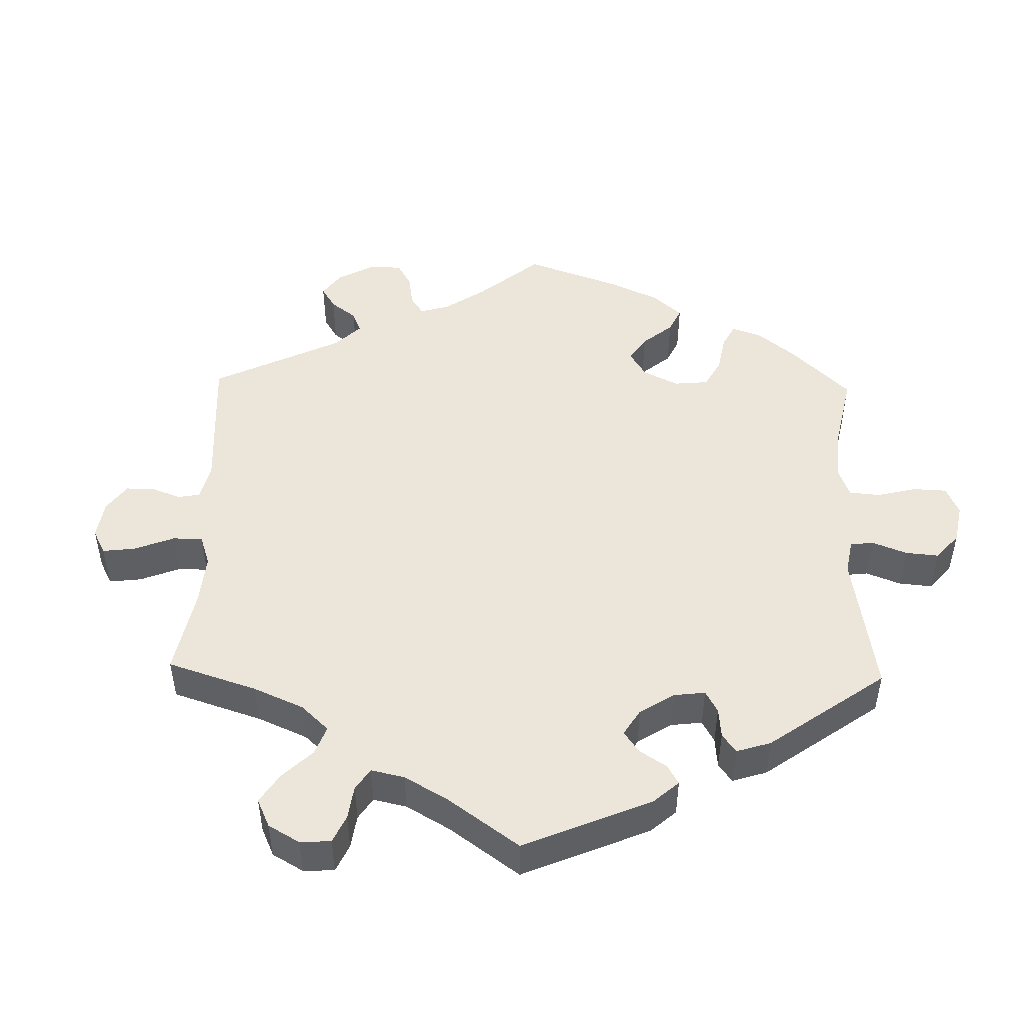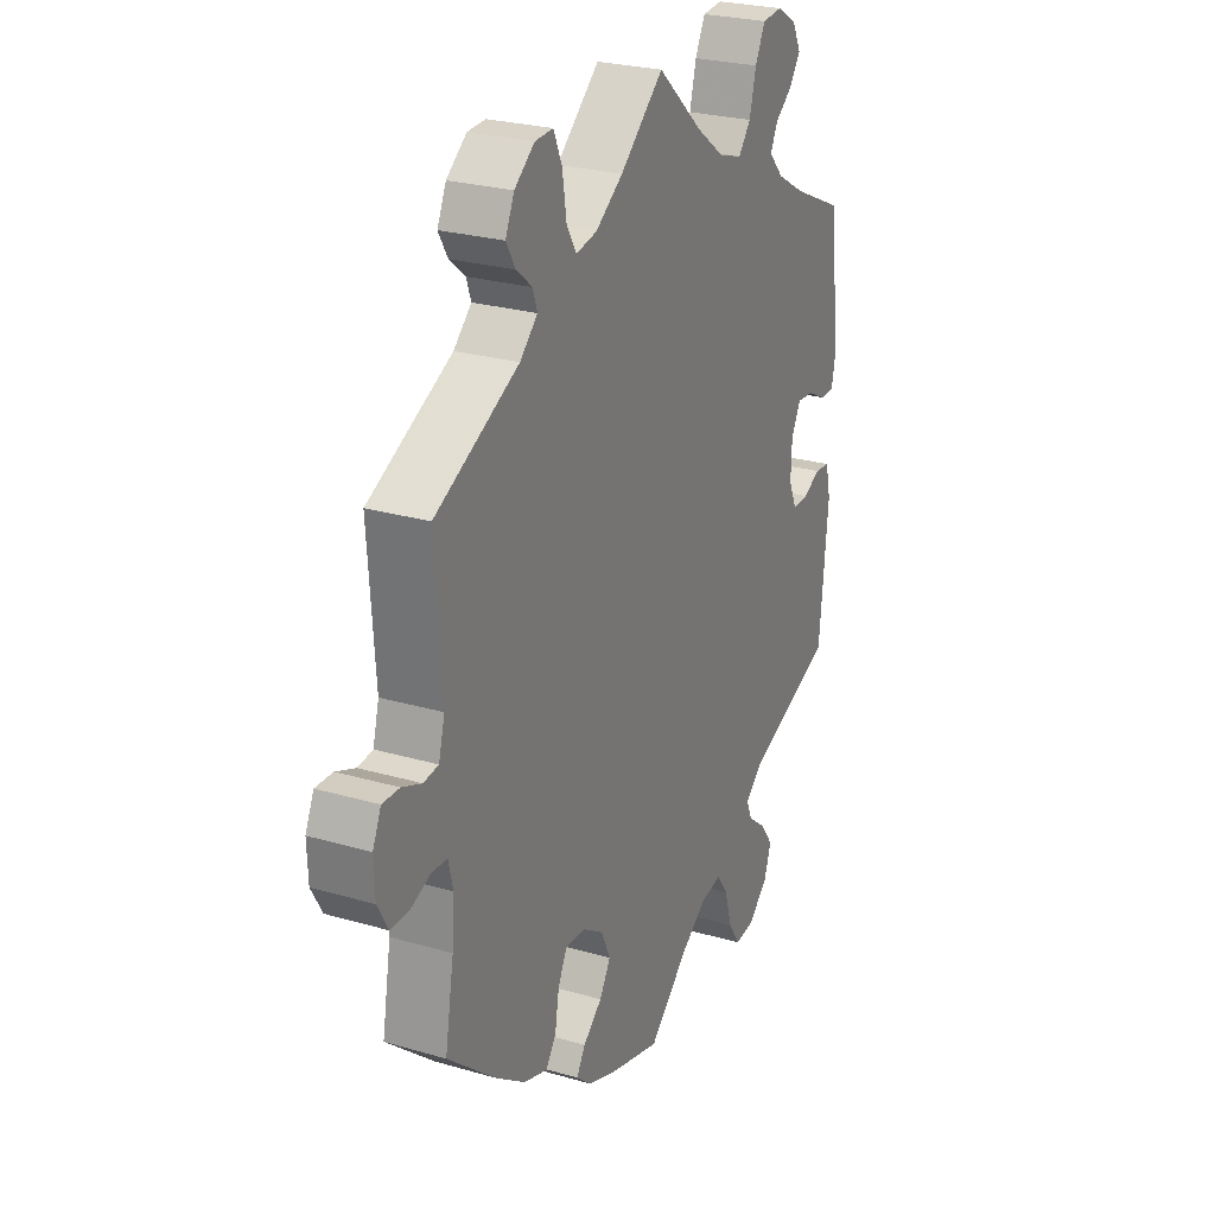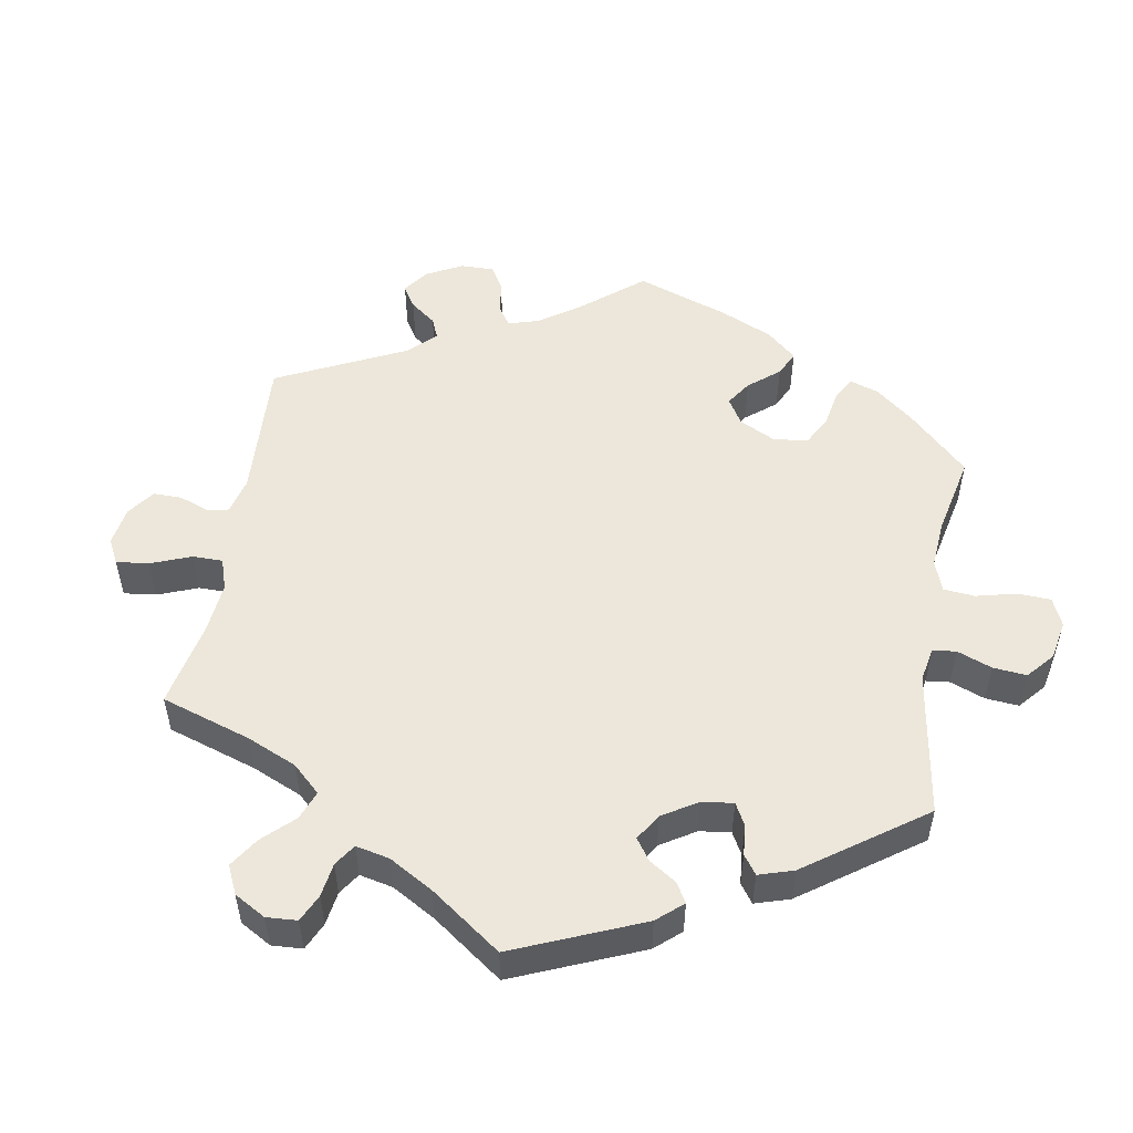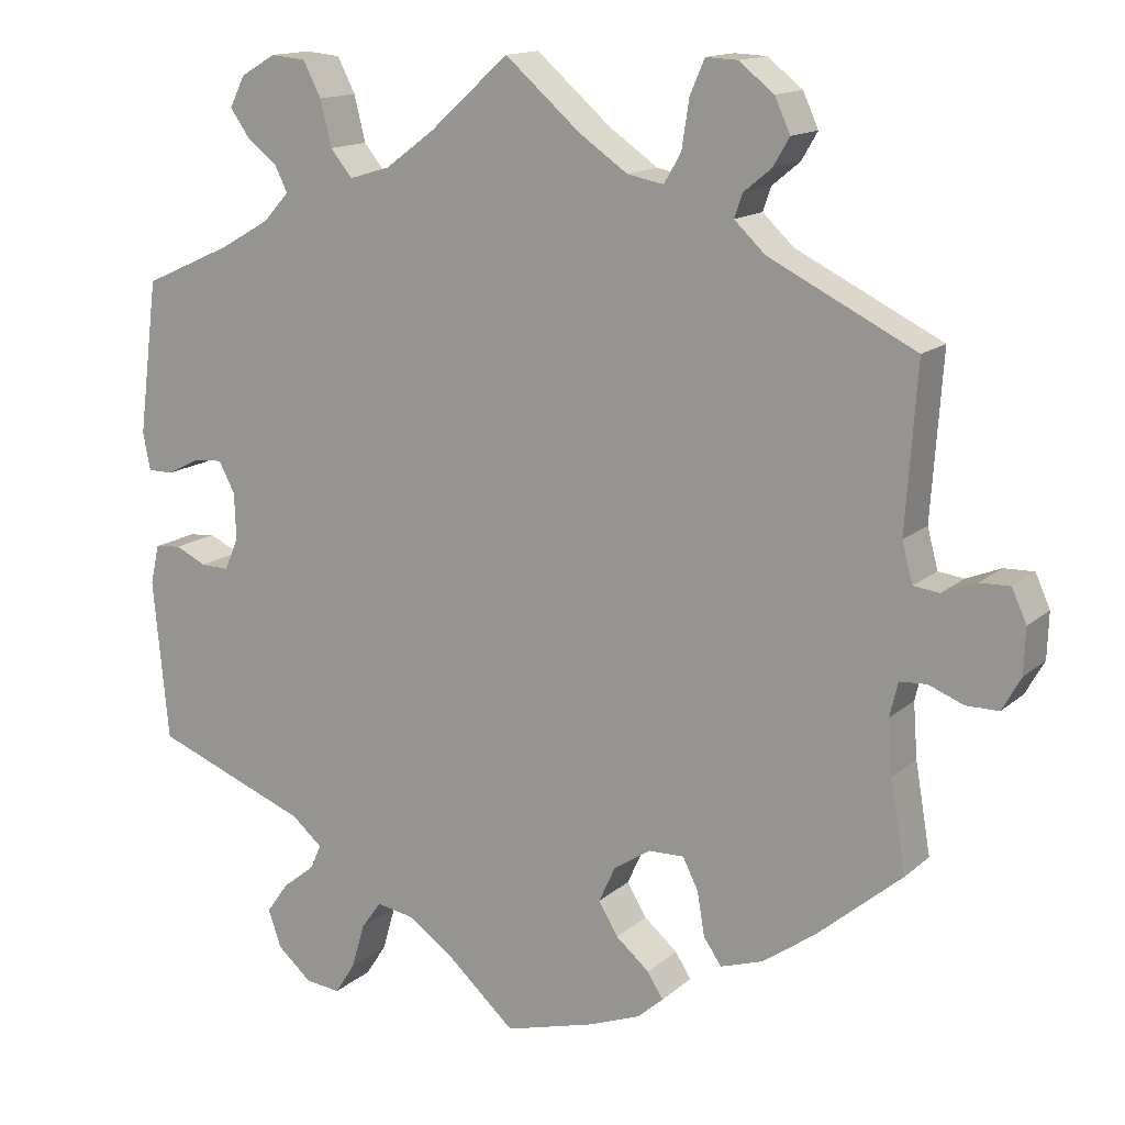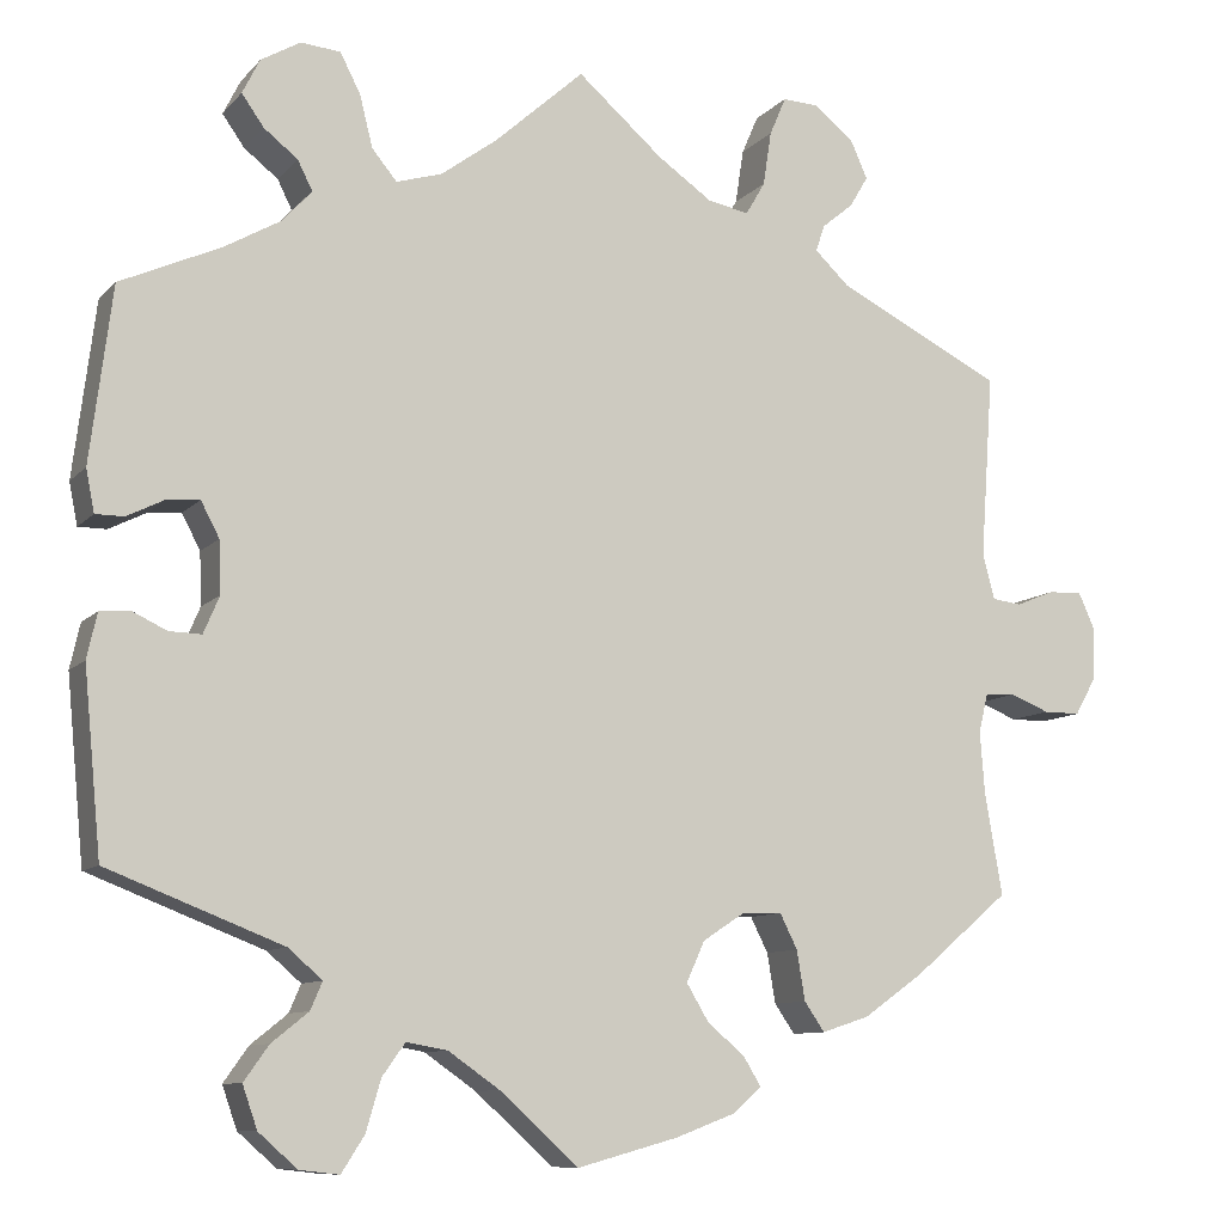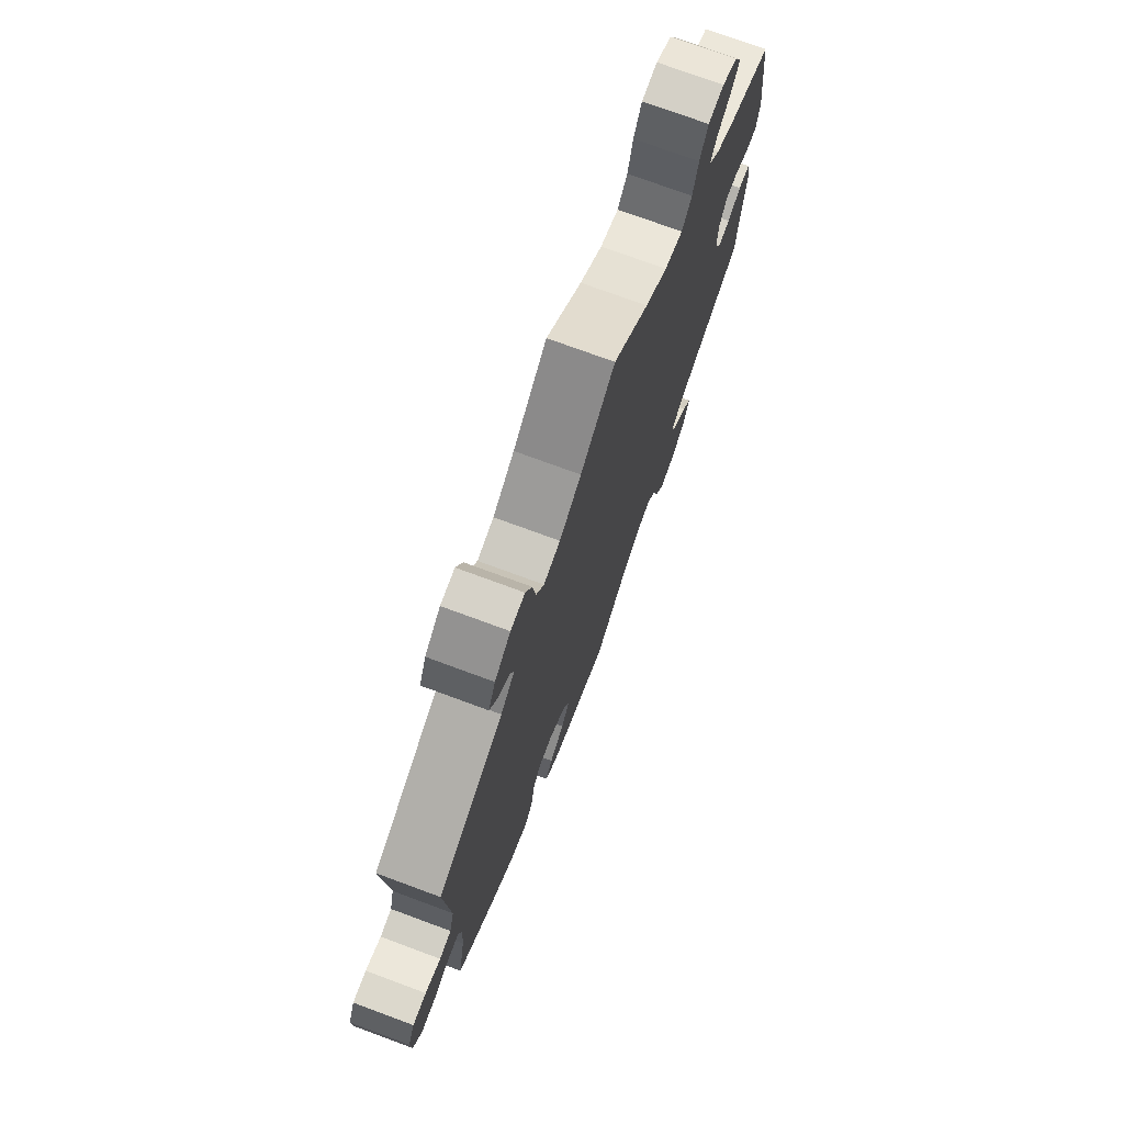
<metadata>
{"format":"obj","ext":"obj","renderer":"f3d","projection":"perspective","resolution":1024,"background":"white","views":[{"elev":47.8,"azim":61.4,"up":"+Y"},{"elev":25.7,"azim":-65.0,"up":"+Z"},{"elev":51.7,"azim":69.8,"up":"+Y"},{"elev":14.4,"azim":-150.2,"up":"+Z"},{"elev":-9.6,"azim":156.5,"up":"+Z"},{"elev":74.3,"azim":-69.7,"up":"+Z"}]}
</metadata>
<code>
v -0.32 0.07 0.379
v -0.282 0.07 0.415
v -0.292 0.07 0.444
v -0.326 0.07 0.472
v -0.346 0.07 0.506
v -0.327 0.07 0.548
v -0.284 0.07 0.582
v -0.245 0.07 0.584
v -0.227 0.07 0.542
v -0.218 0.07 0.483
v -0.197 0.07 0.447
v -0.152 0.07 0.456
v -0.093 0.07 0.497
v 0 0.07 0.578
v 0.097 0.07 0.491
v 0.158 0.07 0.446
v 0.208 0.07 0.431
v 0.235 0.07 0.464
v 0.249 0.07 0.52
v 0.271 0.07 0.563
v 0.314 0.07 0.567
v 0.357 0.07 0.542
v 0.376 0.07 0.504
v 0.352 0.07 0.47
v 0.315 0.07 0.441
v 0.299 0.07 0.409
v 0.331 0.07 0.374
v 0.392 0.07 0.339
v 0.501 0.07 0.29
v 0.525 0.07 0.1
v 0.516 0.07 0.054
v 0.485 0.07 0.054
v 0.445 0.07 0.074
v 0.409 0.07 0.077
v 0.389 0.07 0.039
v 0.387 0.07 -0.018
v 0.404 0.07 -0.058
v 0.439 0.07 -0.057
v 0.477 0.07 -0.039
v 0.509 0.07 -0.042
v 0.52 0.07 -0.091
v 0.501 0.07 -0.289
v 0.311 0.07 -0.363
v 0.274 0.07 -0.395
v 0.287 0.07 -0.425
v 0.327 0.07 -0.457
v 0.354 0.07 -0.495
v 0.338 0.07 -0.541
v 0.296 0.07 -0.578
v 0.253 0.07 -0.583
v 0.228 0.07 -0.544
v 0.212 0.07 -0.489
v 0.187 0.07 -0.454
v 0.142 0.07 -0.462
v 0.086 0.07 -0.501
v 0.001 0.07 -0.578
v -0.109 0.07 -0.548
v -0.173 0.07 -0.524
v -0.205 0.07 -0.496
v -0.186 0.07 -0.465
v -0.145 0.07 -0.43
v -0.121 0.07 -0.39
v -0.141 0.07 -0.346
v -0.187 0.07 -0.316
v -0.23 0.07 -0.315
v -0.249 0.07 -0.353
v -0.258 0.07 -0.407
v -0.28 0.07 -0.439
v -0.332 0.07 -0.422
v -0.397 0.07 -0.376
v -0.501 0.07 -0.288
v -0.482 0.07 -0.177
v -0.477 0.07 -0.11
v -0.487 0.07 -0.068
v -0.52 0.07 -0.066
v -0.563 0.07 -0.083
v -0.603 0.07 -0.083
v -0.626 0.07 -0.042
v -0.628 0.07 0.014
v -0.61 0.07 0.054
v -0.573 0.07 0.053
v -0.531 0.07 0.036
v -0.499 0.07 0.04
v -0.486 0.07 0.089
v -0.5 0.07 0.289
v -0.32 0 0.379
v -0.282 0 0.415
v -0.292 0 0.444
v -0.326 0 0.472
v -0.346 0 0.506
v -0.327 0 0.548
v -0.284 0 0.582
v -0.245 0 0.584
v -0.227 0 0.542
v -0.218 0 0.483
v -0.197 0 0.447
v -0.152 0 0.456
v -0.093 0 0.497
v 0 0 0.578
v 0.097 0 0.491
v 0.158 0 0.446
v 0.208 0 0.431
v 0.235 0 0.464
v 0.249 0 0.52
v 0.271 0 0.563
v 0.314 0 0.567
v 0.357 0 0.542
v 0.376 0 0.504
v 0.352 0 0.47
v 0.315 0 0.441
v 0.299 0 0.409
v 0.331 0 0.374
v 0.392 0 0.339
v 0.501 0 0.29
v 0.525 0 0.1
v 0.516 0 0.054
v 0.485 0 0.054
v 0.445 0 0.074
v 0.409 0 0.077
v 0.389 0 0.039
v 0.387 0 -0.018
v 0.404 0 -0.058
v 0.439 0 -0.057
v 0.477 0 -0.039
v 0.509 0 -0.042
v 0.52 0 -0.091
v 0.501 0 -0.289
v 0.311 0 -0.363
v 0.274 0 -0.395
v 0.287 0 -0.425
v 0.327 0 -0.457
v 0.354 0 -0.495
v 0.338 0 -0.541
v 0.296 0 -0.578
v 0.253 0 -0.583
v 0.228 0 -0.544
v 0.212 0 -0.489
v 0.187 0 -0.454
v 0.142 0 -0.462
v 0.086 0 -0.501
v 0.001 0 -0.578
v -0.109 0 -0.548
v -0.173 0 -0.524
v -0.205 0 -0.496
v -0.186 0 -0.465
v -0.145 0 -0.43
v -0.121 0 -0.39
v -0.141 0 -0.346
v -0.187 0 -0.316
v -0.23 0 -0.315
v -0.249 0 -0.353
v -0.258 0 -0.407
v -0.28 0 -0.439
v -0.332 0 -0.422
v -0.397 0 -0.376
v -0.501 0 -0.288
v -0.482 0 -0.177
v -0.477 0 -0.11
v -0.487 0 -0.068
v -0.52 0 -0.066
v -0.563 0 -0.083
v -0.603 0 -0.083
v -0.626 0 -0.042
v -0.628 0 0.014
v -0.61 0 0.054
v -0.573 0 0.053
v -0.531 0 0.036
v -0.499 0 0.04
v -0.486 0 0.089
v -0.5 0 0.289
f 84 85 1
f 83 84 1 2
f 79 80 81 82
f 79 82 83
f 78 79 83
f 75 76 77 78
f 74 75 78 83
f 73 74 83 2
f 69 70 71 72
f 69 72 73 2
f 66 67 68 69
f 65 66 69 2
f 58 59 60 61
f 58 61 62
f 55 56 57 58
f 54 55 58 62
f 53 54 62 63
f 49 50 51 52
f 49 52 53
f 48 49 53
f 45 46 47 48
f 45 48 53
f 44 45 53 63
f 40 41 42 43
f 38 39 40 43
f 37 38 43 44
f 36 37 44 63
f 30 31 32 33
f 28 29 30 33
f 27 28 33 34
f 26 27 34 35
f 22 23 24 25
f 22 25 26
f 21 22 26
f 18 19 20 21
f 18 21 26
f 17 18 26 35
f 13 14 15
f 12 13 15 16
f 11 12 16 17
f 7 8 9 10
f 7 10 11
f 6 7 11
f 3 4 5 6
f 2 3 6 11
f 64 65 2 11
f 35 36 63 64
f 11 17 35 64
f 86 170 169
f 87 86 169 168
f 167 166 165 164
f 168 167 164
f 168 164 163
f 163 162 161 160
f 168 163 160 159
f 87 168 159 158
f 157 156 155 154
f 87 158 157 154
f 154 153 152 151
f 87 154 151 150
f 146 145 144 143
f 147 146 143
f 143 142 141 140
f 147 143 140 139
f 148 147 139 138
f 137 136 135 134
f 138 137 134
f 138 134 133
f 133 132 131 130
f 138 133 130
f 148 138 130 129
f 128 127 126 125
f 128 125 124 123
f 129 128 123 122
f 148 129 122 121
f 118 117 116 115
f 118 115 114 113
f 119 118 113 112
f 120 119 112 111
f 110 109 108 107
f 111 110 107
f 111 107 106
f 106 105 104 103
f 111 106 103
f 120 111 103 102
f 100 99 98
f 101 100 98 97
f 102 101 97 96
f 95 94 93 92
f 96 95 92
f 96 92 91
f 91 90 89 88
f 96 91 88 87
f 96 87 150 149
f 149 148 121 120
f 149 120 102 96
f 1 86 87 2
f 2 87 88 3
f 3 88 89 4
f 4 89 90 5
f 5 90 91 6
f 6 91 92 7
f 7 92 93 8
f 8 93 94 9
f 9 94 95 10
f 10 95 96 11
f 11 96 97 12
f 12 97 98 13
f 13 98 99 14
f 14 99 100 15
f 15 100 101 16
f 16 101 102 17
f 17 102 103 18
f 18 103 104 19
f 19 104 105 20
f 20 105 106 21
f 21 106 107 22
f 22 107 108 23
f 23 108 109 24
f 24 109 110 25
f 25 110 111 26
f 26 111 112 27
f 27 112 113 28
f 28 113 114 29
f 29 114 115 30
f 30 115 116 31
f 31 116 117 32
f 32 117 118 33
f 33 118 119 34
f 34 119 120 35
f 35 120 121 36
f 36 121 122 37
f 37 122 123 38
f 38 123 124 39
f 39 124 125 40
f 40 125 126 41
f 41 126 127 42
f 42 127 128 43
f 43 128 129 44
f 44 129 130 45
f 45 130 131 46
f 46 131 132 47
f 47 132 133 48
f 48 133 134 49
f 49 134 135 50
f 50 135 136 51
f 51 136 137 52
f 52 137 138 53
f 53 138 139 54
f 54 139 140 55
f 55 140 141 56
f 56 141 142 57
f 57 142 143 58
f 58 143 144 59
f 59 144 145 60
f 60 145 146 61
f 61 146 147 62
f 62 147 148 63
f 63 148 149 64
f 64 149 150 65
f 65 150 151 66
f 66 151 152 67
f 67 152 153 68
f 68 153 154 69
f 69 154 155 70
f 70 155 156 71
f 71 156 157 72
f 72 157 158 73
f 73 158 159 74
f 74 159 160 75
f 75 160 161 76
f 76 161 162 77
f 77 162 163 78
f 78 163 164 79
f 79 164 165 80
f 80 165 166 81
f 81 166 167 82
f 82 167 168 83
f 83 168 169 84
f 84 169 170 85
f 85 170 86 1

</code>
